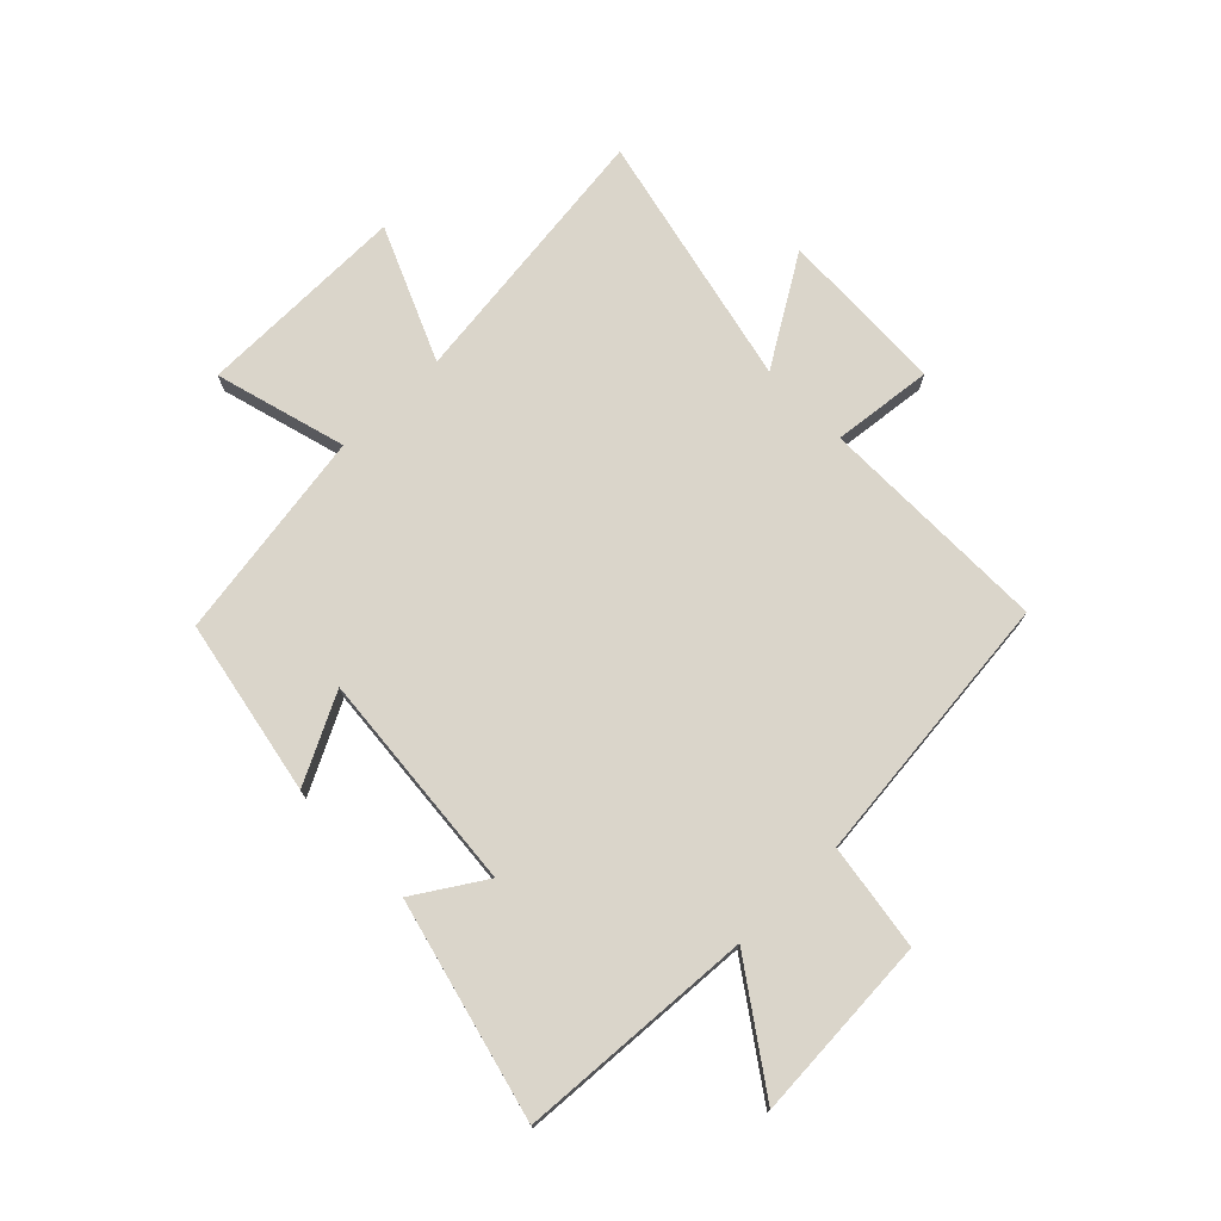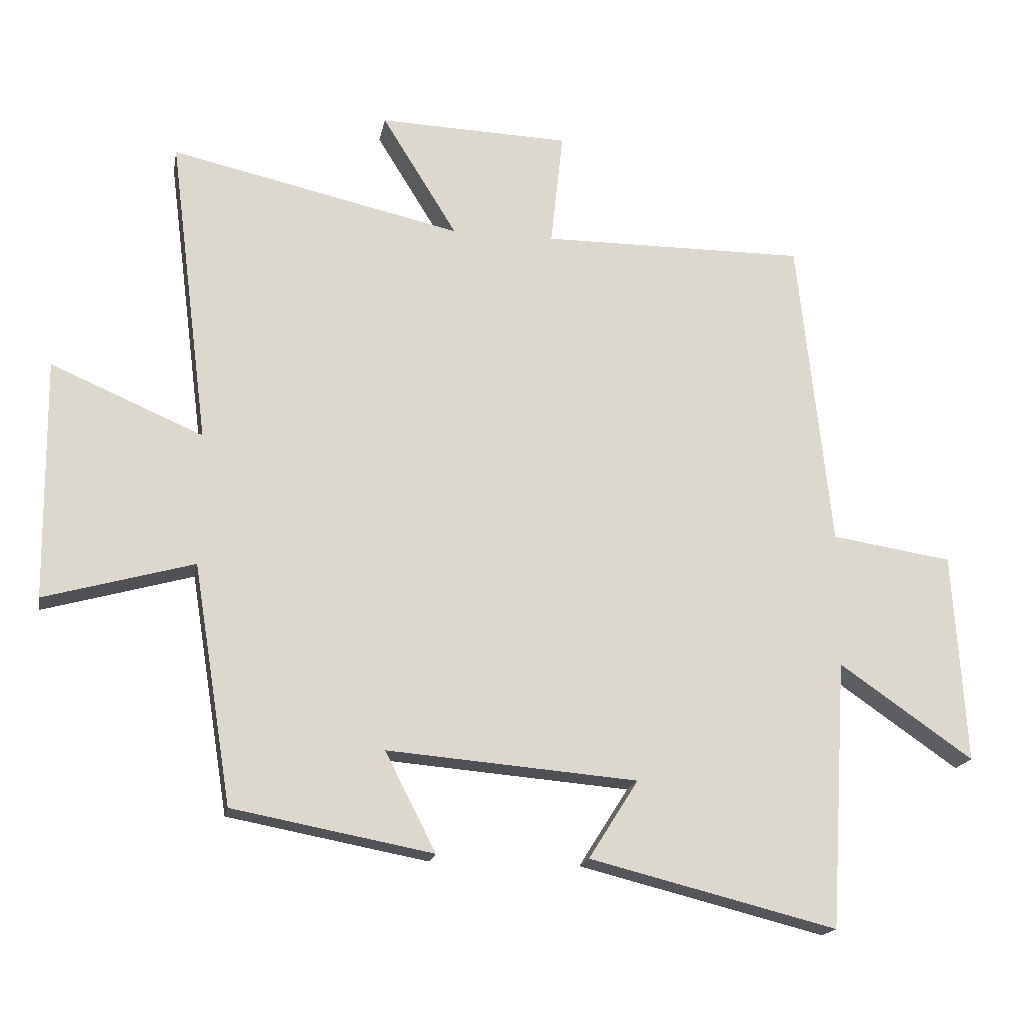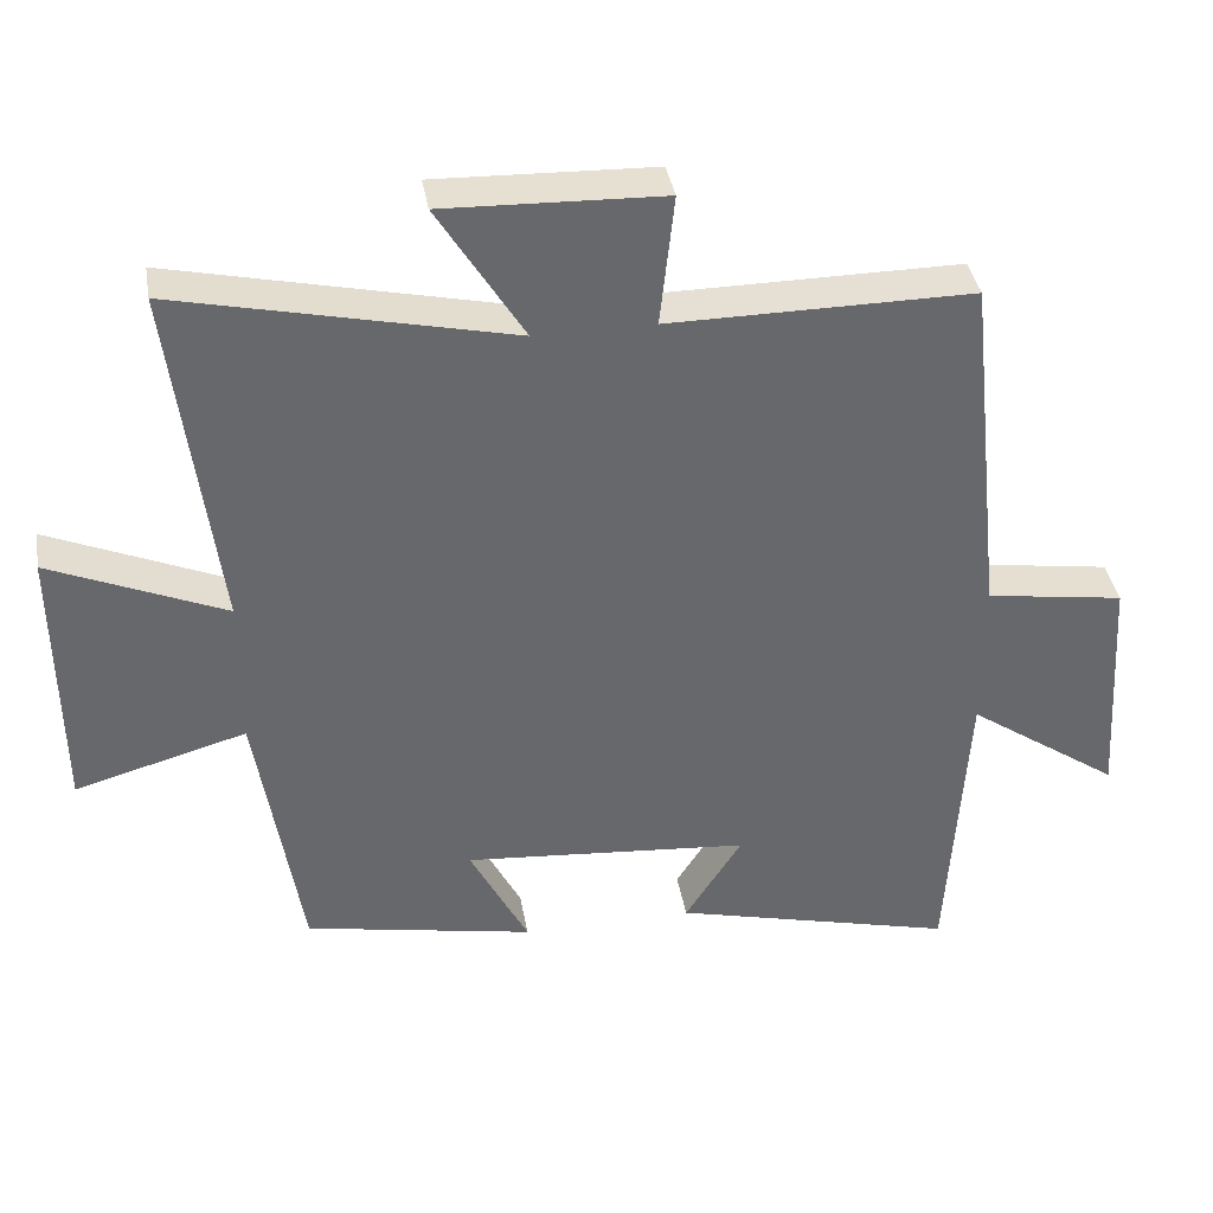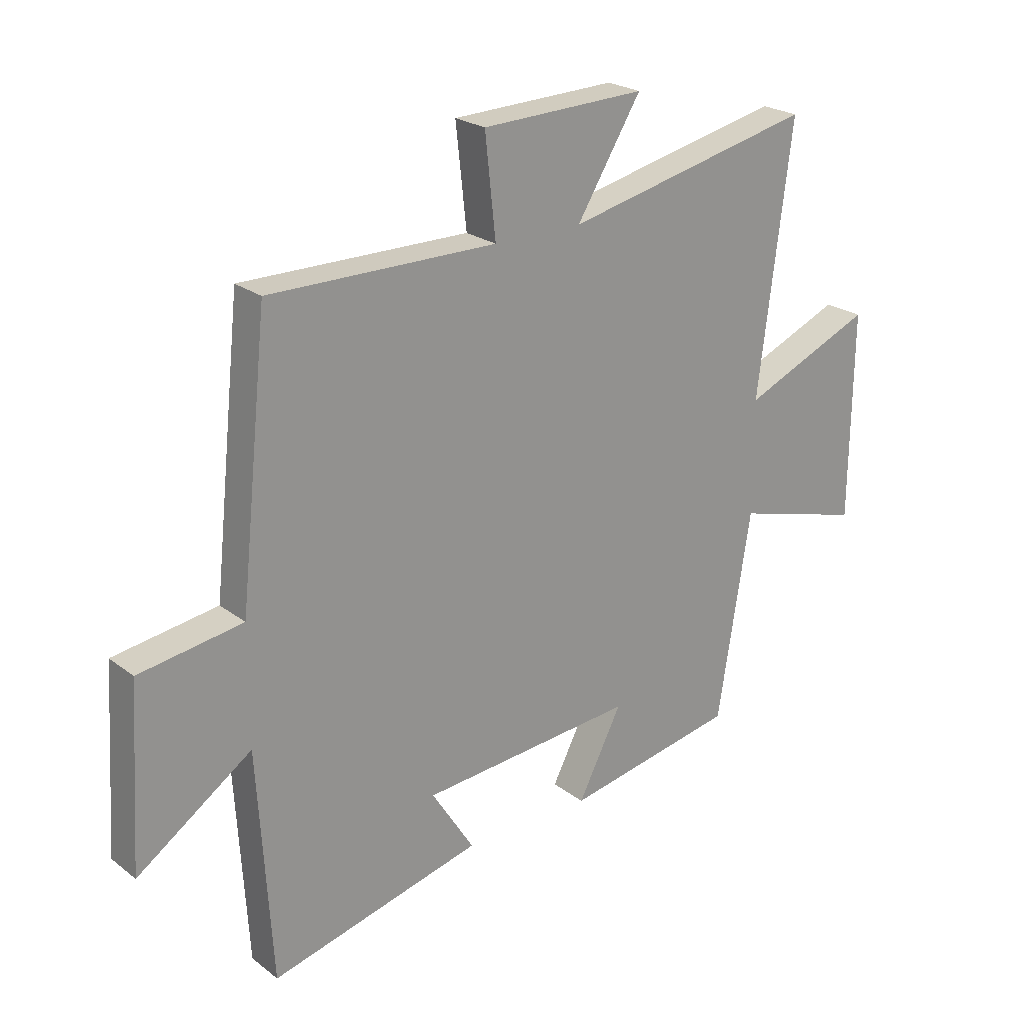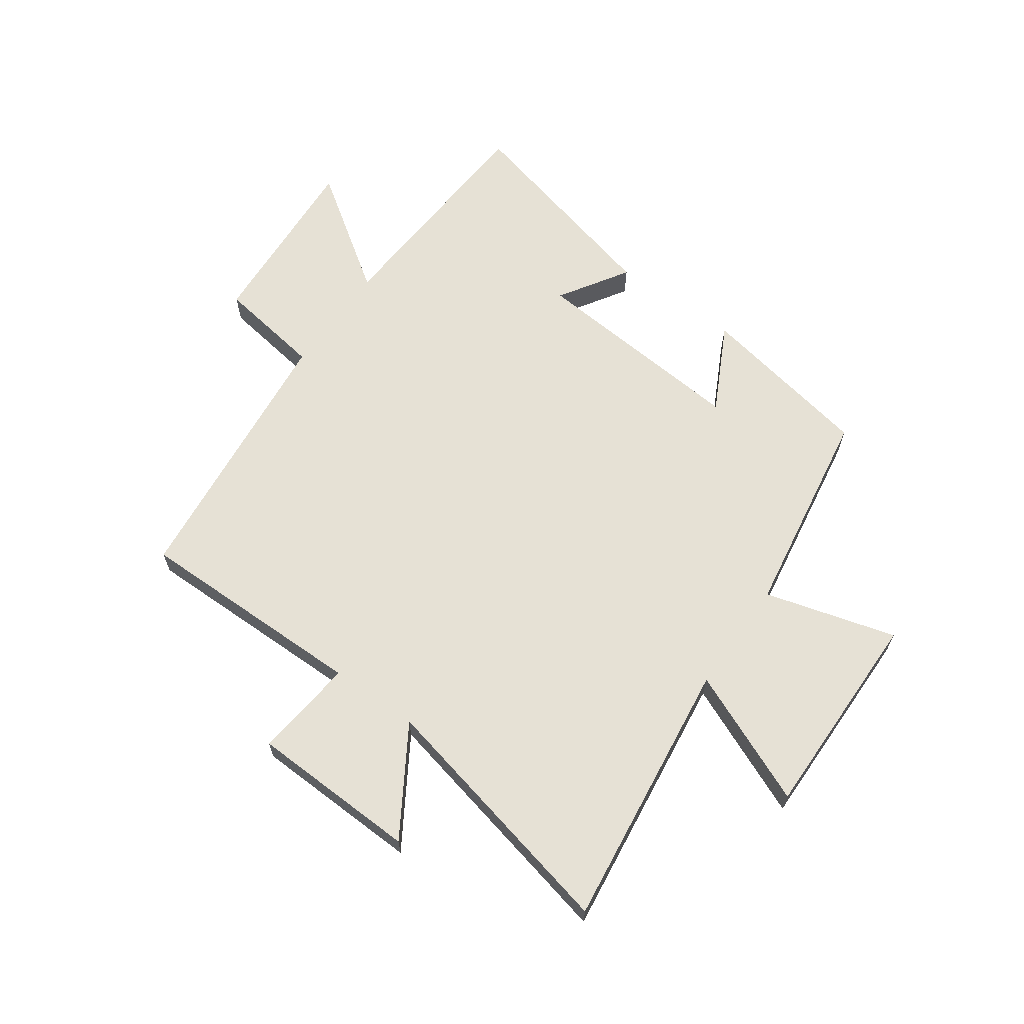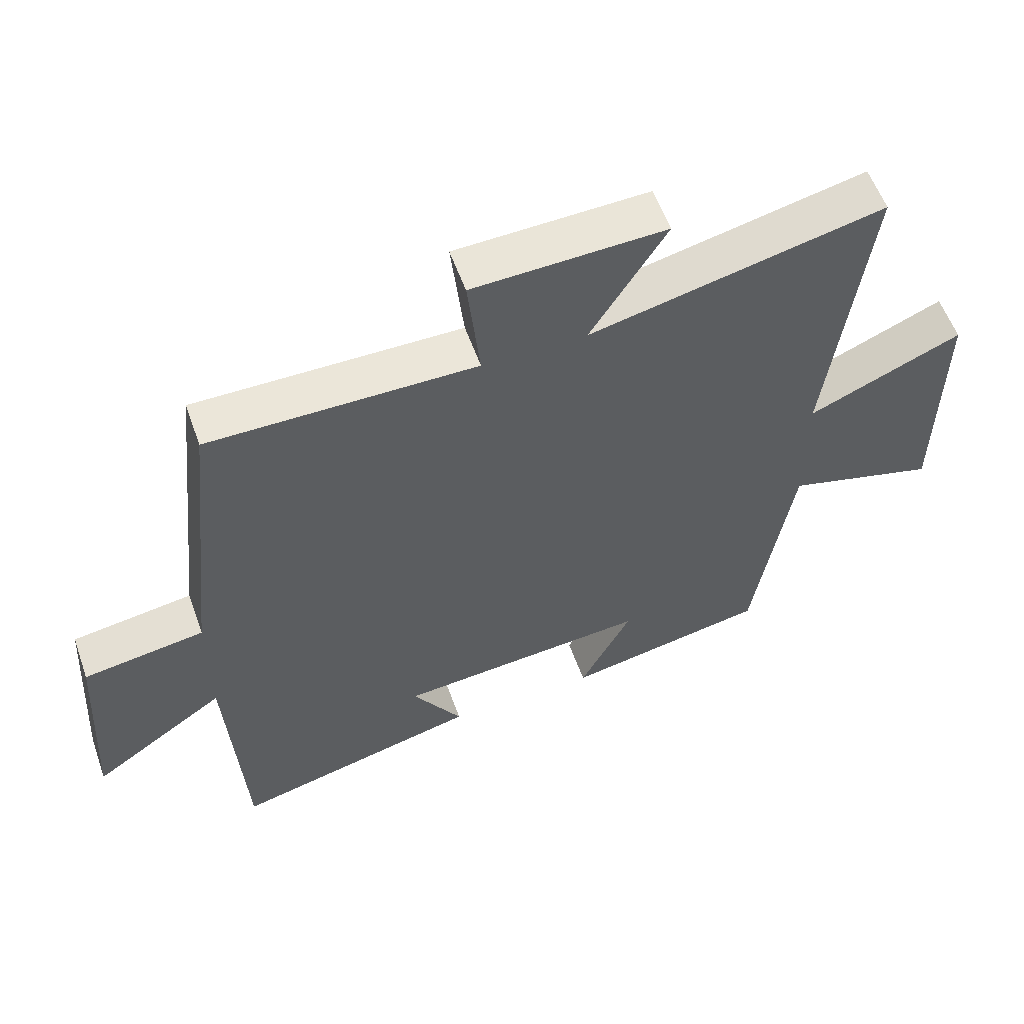
<metadata>
{"format":"obj","ext":"obj","renderer":"f3d","projection":"perspective","resolution":1024,"background":"white","views":[{"elev":74.3,"azim":-134.3,"up":"+Y"},{"elev":-17.7,"azim":169.6,"up":"+Z"},{"elev":38.1,"azim":170.3,"up":"+Z"},{"elev":23.3,"azim":-38.3,"up":"+Z"},{"elev":64.4,"azim":35.4,"up":"+Y"},{"elev":57.0,"azim":-19.5,"up":"+Z"}]}
</metadata>
<code>
v -0.475 0.07 -0.595
v -0.5 0.07 -0.185
v -0.705 0.07 -0.327
v -0.685 0.07 -0.005
v -0.5 0.07 0.023
v -0.449 0.07 0.502
v -0.044 0.07 0.5
v -0.063 0.07 0.676
v 0.229 0.07 0.686
v 0.114 0.07 0.5
v 0.56 0.07 0.6
v 0.5 0.07 0.129
v 0.733 0.07 0.229
v 0.729 0.07 -0.139
v 0.5 0.07 -0.075
v 0.441 0.07 -0.442
v 0.134 0.07 -0.5
v 0.212 0.07 -0.348
v -0.172 0.07 -0.38
v -0.096 0.07 -0.5
v -0.475 0 -0.595
v -0.5 0 -0.185
v -0.705 0 -0.327
v -0.685 0 -0.005
v -0.5 0 0.023
v -0.449 0 0.502
v -0.044 0 0.5
v -0.063 0 0.676
v 0.229 0 0.686
v 0.114 0 0.5
v 0.56 0 0.6
v 0.5 0 0.129
v 0.733 0 0.229
v 0.729 0 -0.139
v 0.5 0 -0.075
v 0.441 0 -0.442
v 0.134 0 -0.5
v 0.212 0 -0.348
v -0.172 0 -0.38
v -0.096 0 -0.5
f 19 20 1 2
f 18 19 2
f 15 16 17 18
f 15 18 2
f 12 13 14 15
f 12 15 2
f 10 11 12 2
f 7 8 9 10
f 7 10 2 3
f 5 6 7
f 5 7 3
f 3 4 5
f 22 21 40 39
f 22 39 38
f 38 37 36 35
f 22 38 35
f 35 34 33 32
f 22 35 32
f 22 32 31 30
f 30 29 28 27
f 23 22 30 27
f 27 26 25
f 23 27 25
f 25 24 23
f 1 21 22 2
f 2 22 23 3
f 3 23 24 4
f 4 24 25 5
f 5 25 26 6
f 6 26 27 7
f 7 27 28 8
f 8 28 29 9
f 9 29 30 10
f 10 30 31 11
f 11 31 32 12
f 12 32 33 13
f 13 33 34 14
f 14 34 35 15
f 15 35 36 16
f 16 36 37 17
f 17 37 38 18
f 18 38 39 19
f 19 39 40 20
f 20 40 21 1

</code>
